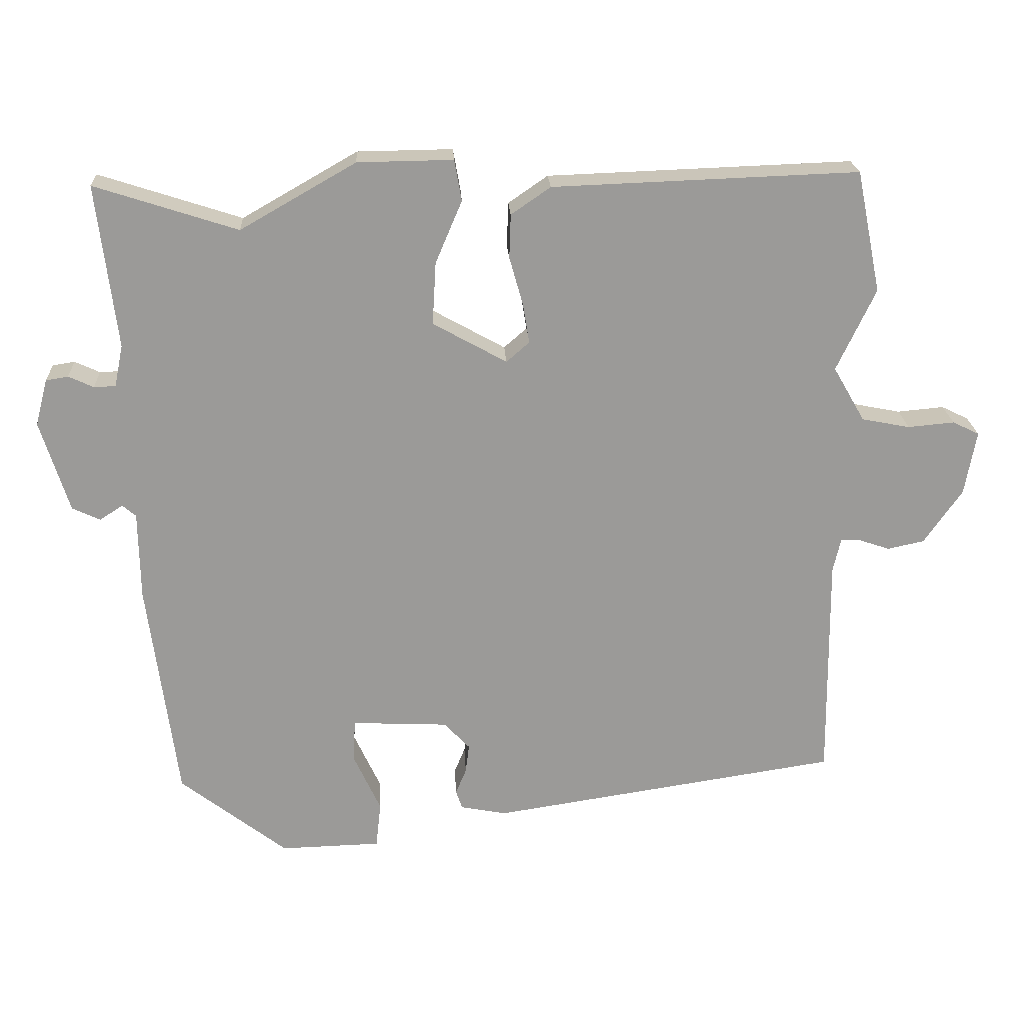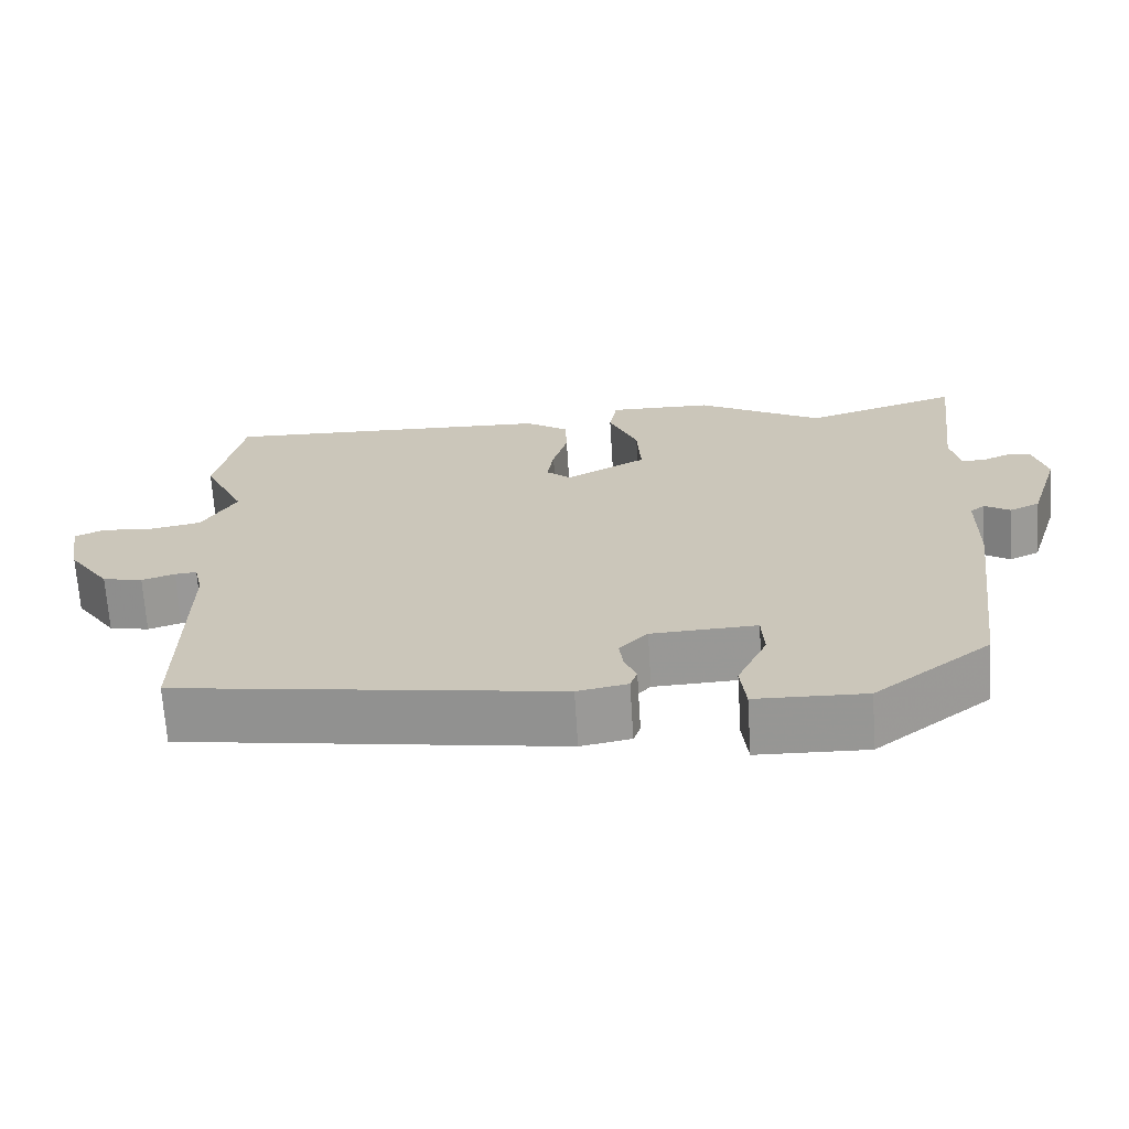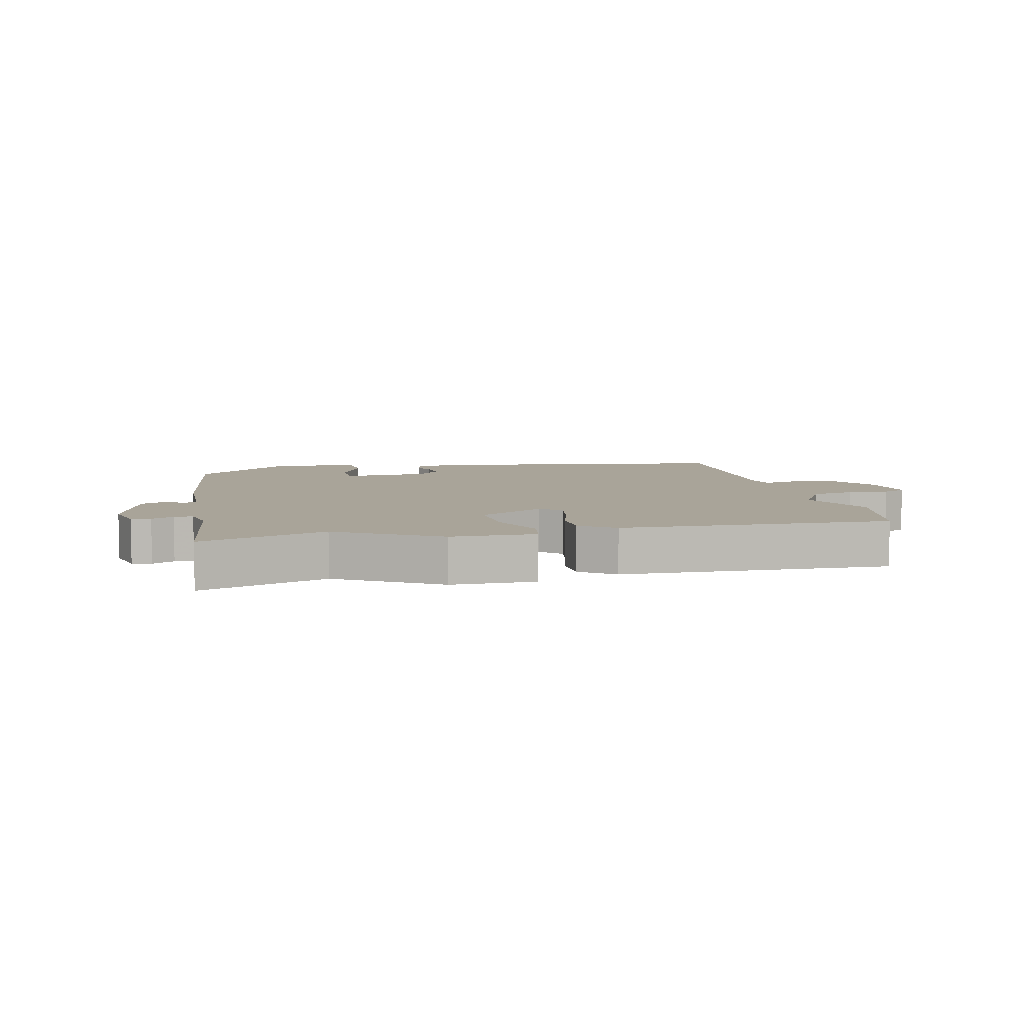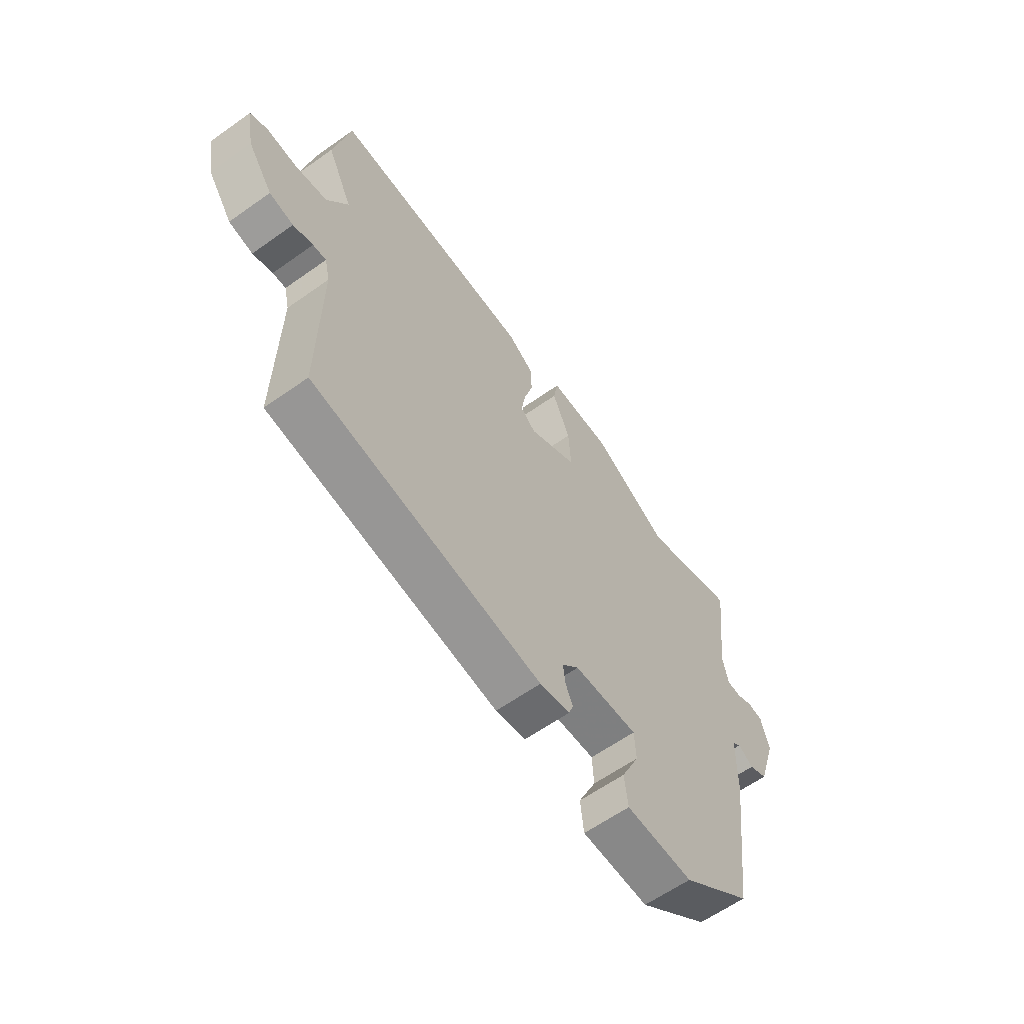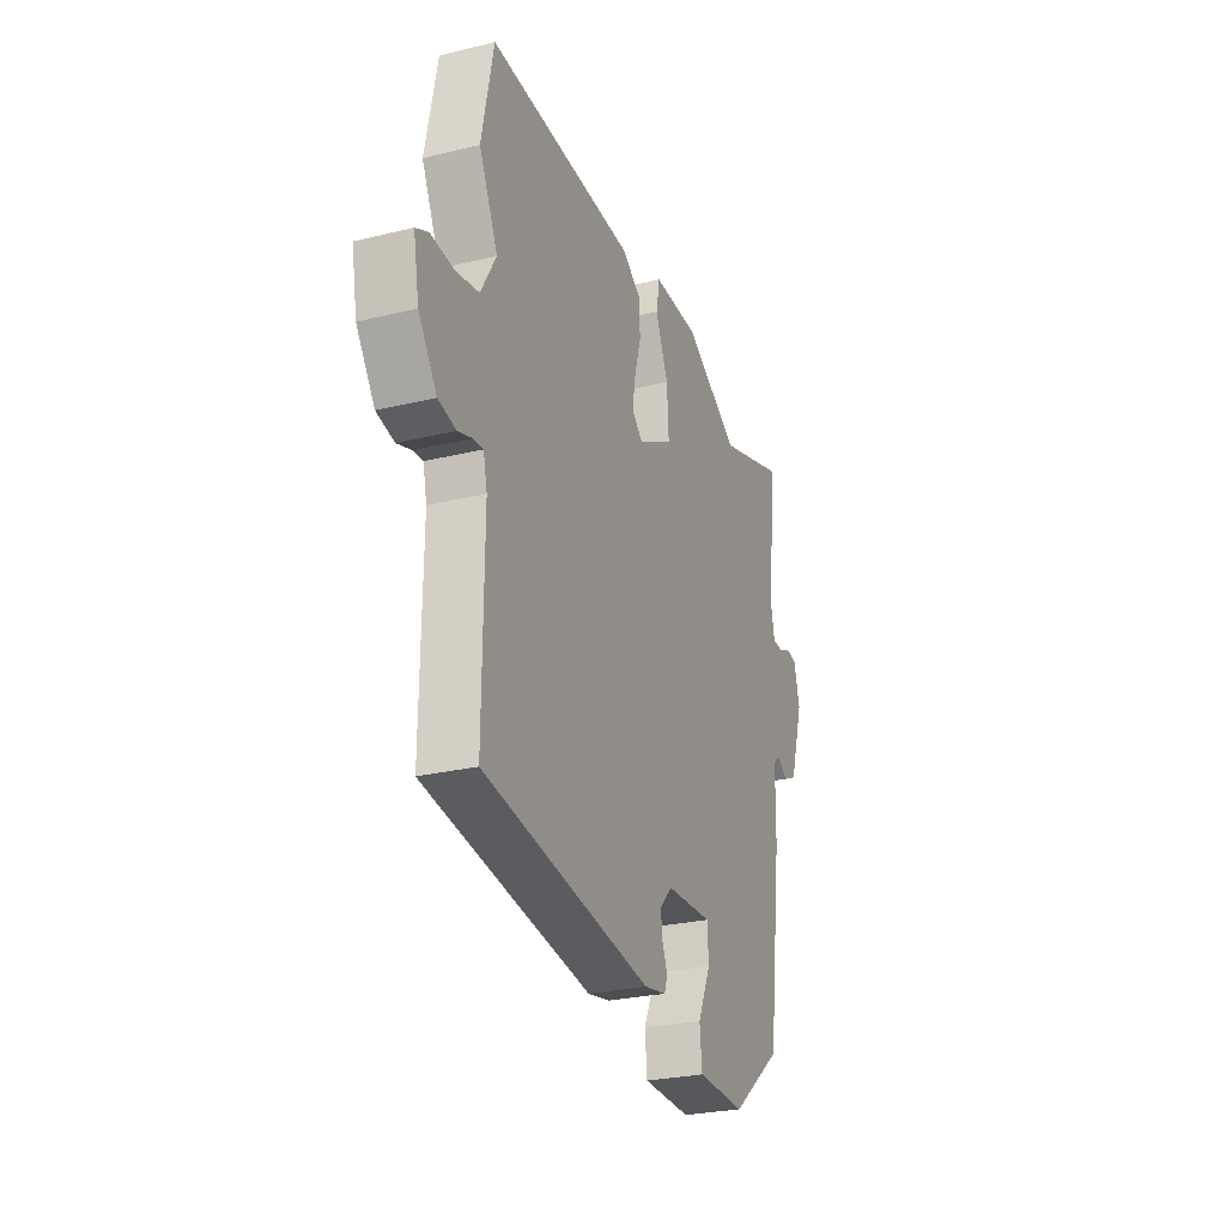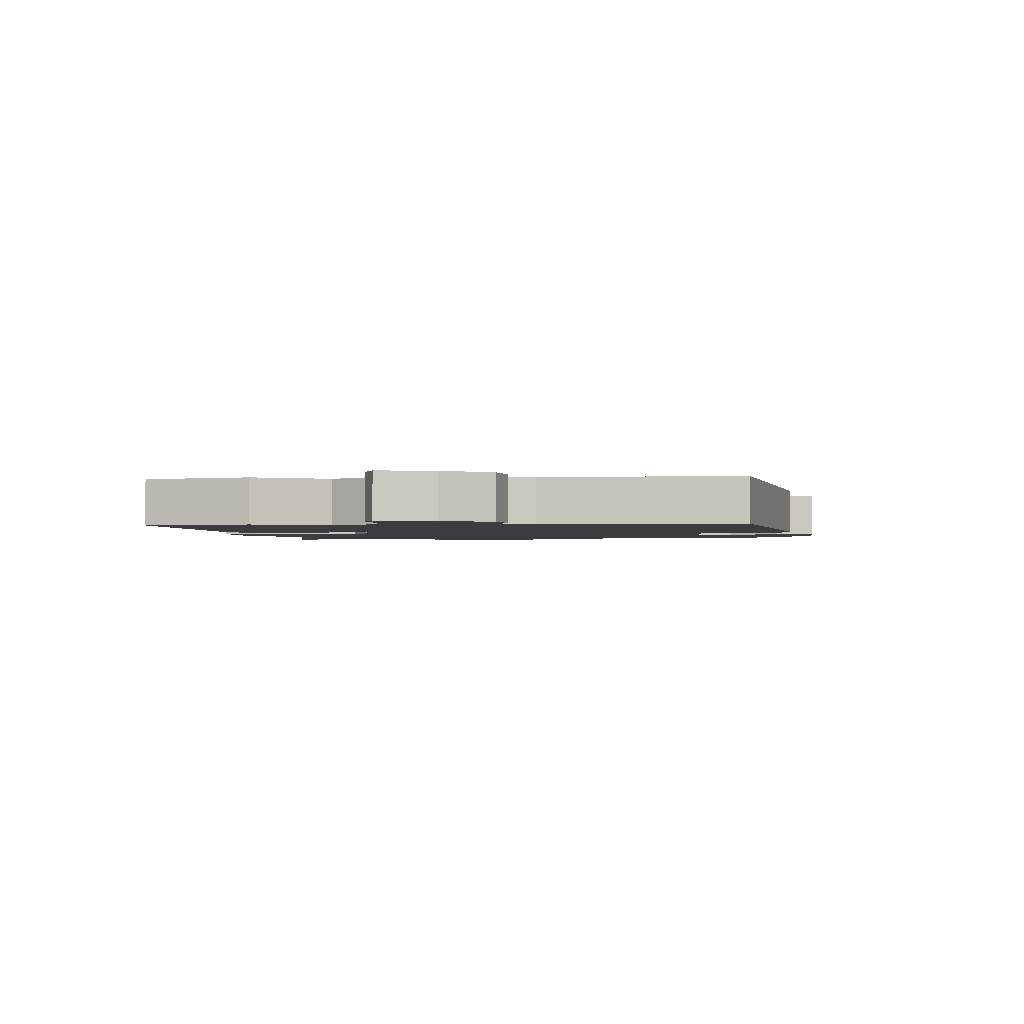
<metadata>
{"format":"obj","ext":"obj","renderer":"f3d","projection":"perspective","resolution":1024,"background":"white","views":[{"elev":21.0,"azim":-2.9,"up":"+Z"},{"elev":-68.1,"azim":-176.4,"up":"+Z"},{"elev":7.2,"azim":-12.8,"up":"+Y"},{"elev":-61.6,"azim":125.8,"up":"+Z"},{"elev":-26.8,"azim":110.7,"up":"+Z"},{"elev":-2.0,"azim":96.3,"up":"+Y"}]}
</metadata>
<code>
v -0.48 0.07 -0.393
v -0.521 0.07 -0.085
v -0.523 0.07 0.038
v -0.542 0.07 0.054
v -0.574 0.07 0.033
v -0.613 0.07 0.051
v -0.653 0.07 0.178
v -0.636 0.07 0.243
v -0.605 0.07 0.248
v -0.57 0.07 0.232
v -0.54 0.07 0.233
v -0.528 0.07 0.291
v -0.556 0.07 0.518
v -0.357 0.07 0.454
v -0.196 0.07 0.546
v -0.063 0.07 0.548
v -0.053 0.07 0.491
v -0.09 0.07 0.404
v -0.095 0.07 0.317
v 0.008 0.07 0.26
v 0.04 0.07 0.288
v 0.031 0.07 0.343
v 0.012 0.07 0.41
v 0.014 0.07 0.471
v 0.069 0.07 0.509
v 0.495 0.07 0.525
v 0.529 0.07 0.356
v 0.475 0.07 0.242
v 0.519 0.07 0.166
v 0.586 0.07 0.153
v 0.651 0.07 0.159
v 0.688 0.07 0.141
v 0.672 0.07 0.052
v 0.619 0.07 -0.024
v 0.568 0.07 -0.035
v 0.526 0.07 -0.021
v 0.498 0.07 -0.019
v 0.487 0.07 -0.067
v 0.49 0.07 -0.382
v 0.004 0.07 -0.457
v -0.06 0.07 -0.445
v -0.069 0.07 -0.419
v -0.054 0.07 -0.383
v -0.049 0.07 -0.343
v -0.085 0.07 -0.305
v -0.219 0.07 -0.299
v -0.222 0.07 -0.358
v -0.184 0.07 -0.44
v -0.191 0.07 -0.504
v -0.331 0.07 -0.508
v -0.48 0 -0.393
v -0.521 0 -0.085
v -0.523 0 0.038
v -0.542 0 0.054
v -0.574 0 0.033
v -0.613 0 0.051
v -0.653 0 0.178
v -0.636 0 0.243
v -0.605 0 0.248
v -0.57 0 0.232
v -0.54 0 0.233
v -0.528 0 0.291
v -0.556 0 0.518
v -0.357 0 0.454
v -0.196 0 0.546
v -0.063 0 0.548
v -0.053 0 0.491
v -0.09 0 0.404
v -0.095 0 0.317
v 0.008 0 0.26
v 0.04 0 0.288
v 0.031 0 0.343
v 0.012 0 0.41
v 0.014 0 0.471
v 0.069 0 0.509
v 0.495 0 0.525
v 0.529 0 0.356
v 0.475 0 0.242
v 0.519 0 0.166
v 0.586 0 0.153
v 0.651 0 0.159
v 0.688 0 0.141
v 0.672 0 0.052
v 0.619 0 -0.024
v 0.568 0 -0.035
v 0.526 0 -0.021
v 0.498 0 -0.019
v 0.487 0 -0.067
v 0.49 0 -0.382
v 0.004 0 -0.457
v -0.06 0 -0.445
v -0.069 0 -0.419
v -0.054 0 -0.383
v -0.049 0 -0.343
v -0.085 0 -0.305
v -0.219 0 -0.299
v -0.222 0 -0.358
v -0.184 0 -0.44
v -0.191 0 -0.504
v -0.331 0 -0.508
f 47 48 49 50
f 46 47 50 1
f 40 41 42 43
f 38 39 40 43
f 37 38 43 44
f 33 34 35 36
f 33 36 37
f 30 31 32 33
f 29 30 33 37
f 28 29 37 44
f 22 23 24 25
f 21 22 25 26
f 20 21 26 27
f 15 16 17 18
f 14 15 18 19
f 12 13 14 19
f 11 12 19 20
f 7 8 9 10
f 7 10 11
f 4 5 6 7
f 3 4 7 11
f 46 1 2 3
f 45 46 3 11
f 20 27 28 44
f 11 20 44 45
f 100 99 98 97
f 51 100 97 96
f 93 92 91 90
f 93 90 89 88
f 94 93 88 87
f 86 85 84 83
f 87 86 83
f 83 82 81 80
f 87 83 80 79
f 94 87 79 78
f 75 74 73 72
f 76 75 72 71
f 77 76 71 70
f 68 67 66 65
f 69 68 65 64
f 69 64 63 62
f 70 69 62 61
f 60 59 58 57
f 61 60 57
f 57 56 55 54
f 61 57 54 53
f 53 52 51 96
f 61 53 96 95
f 94 78 77 70
f 95 94 70 61
f 1 51 52 2
f 2 52 53 3
f 3 53 54 4
f 4 54 55 5
f 5 55 56 6
f 6 56 57 7
f 7 57 58 8
f 8 58 59 9
f 9 59 60 10
f 10 60 61 11
f 11 61 62 12
f 12 62 63 13
f 13 63 64 14
f 14 64 65 15
f 15 65 66 16
f 16 66 67 17
f 17 67 68 18
f 18 68 69 19
f 19 69 70 20
f 20 70 71 21
f 21 71 72 22
f 22 72 73 23
f 23 73 74 24
f 24 74 75 25
f 25 75 76 26
f 26 76 77 27
f 27 77 78 28
f 28 78 79 29
f 29 79 80 30
f 30 80 81 31
f 31 81 82 32
f 32 82 83 33
f 33 83 84 34
f 34 84 85 35
f 35 85 86 36
f 36 86 87 37
f 37 87 88 38
f 38 88 89 39
f 39 89 90 40
f 40 90 91 41
f 41 91 92 42
f 42 92 93 43
f 43 93 94 44
f 44 94 95 45
f 45 95 96 46
f 46 96 97 47
f 47 97 98 48
f 48 98 99 49
f 49 99 100 50
f 50 100 51 1

</code>
